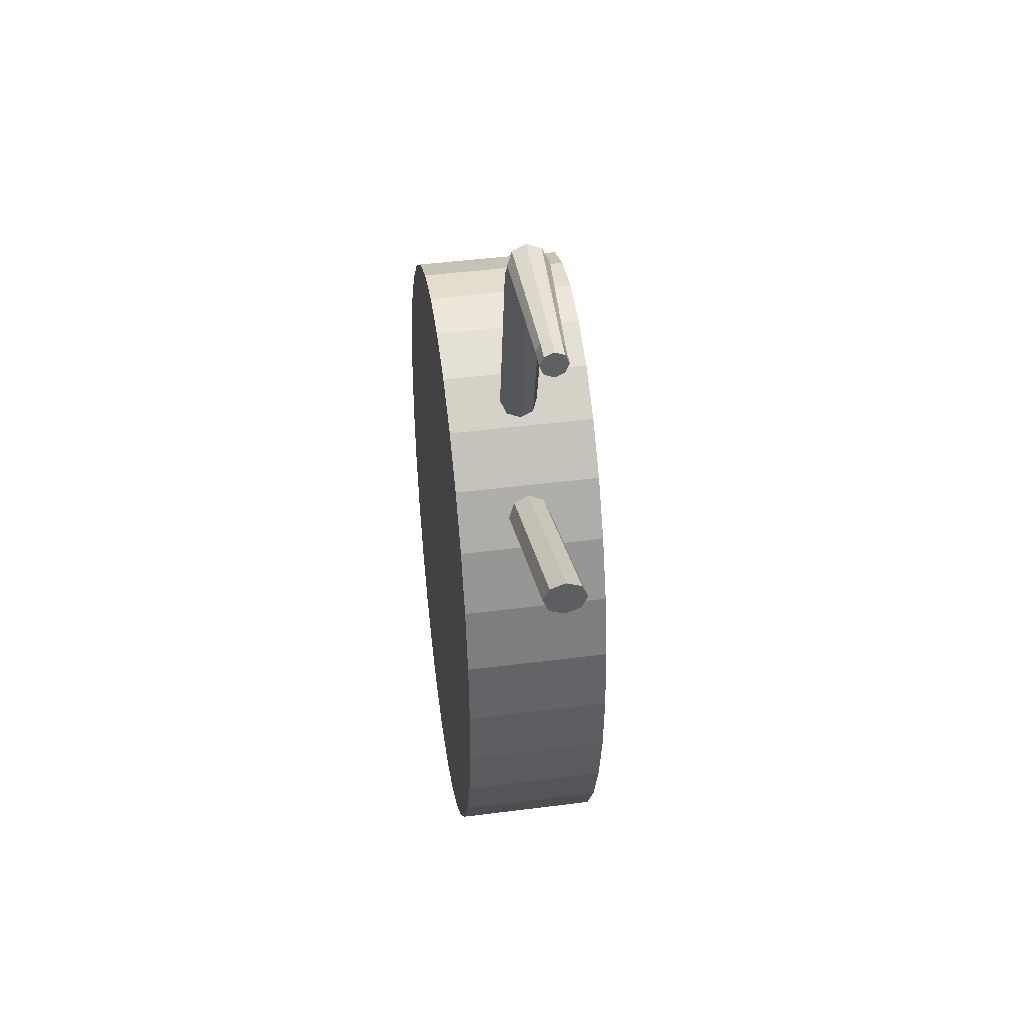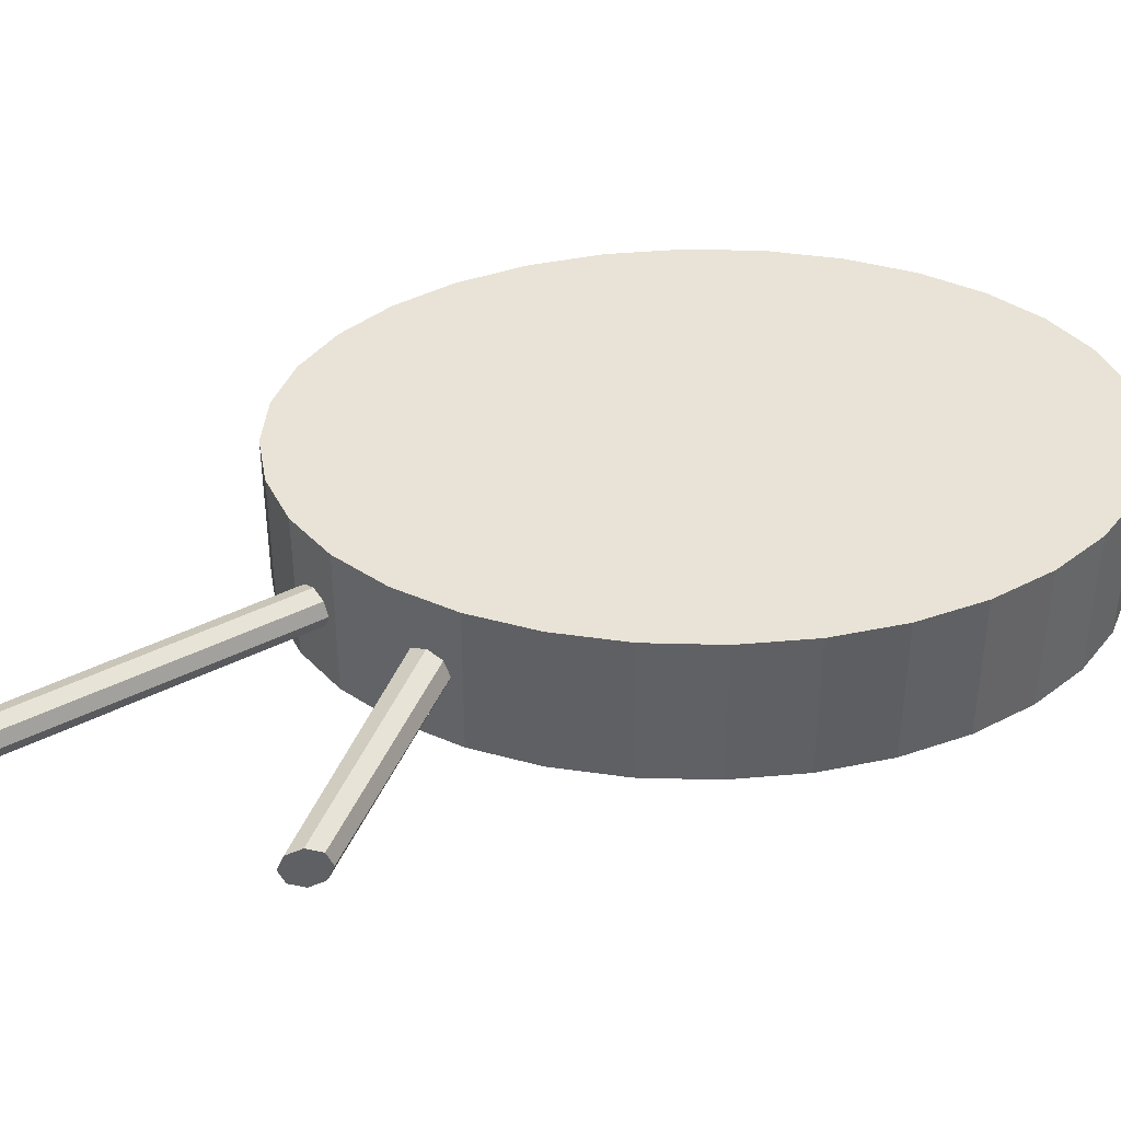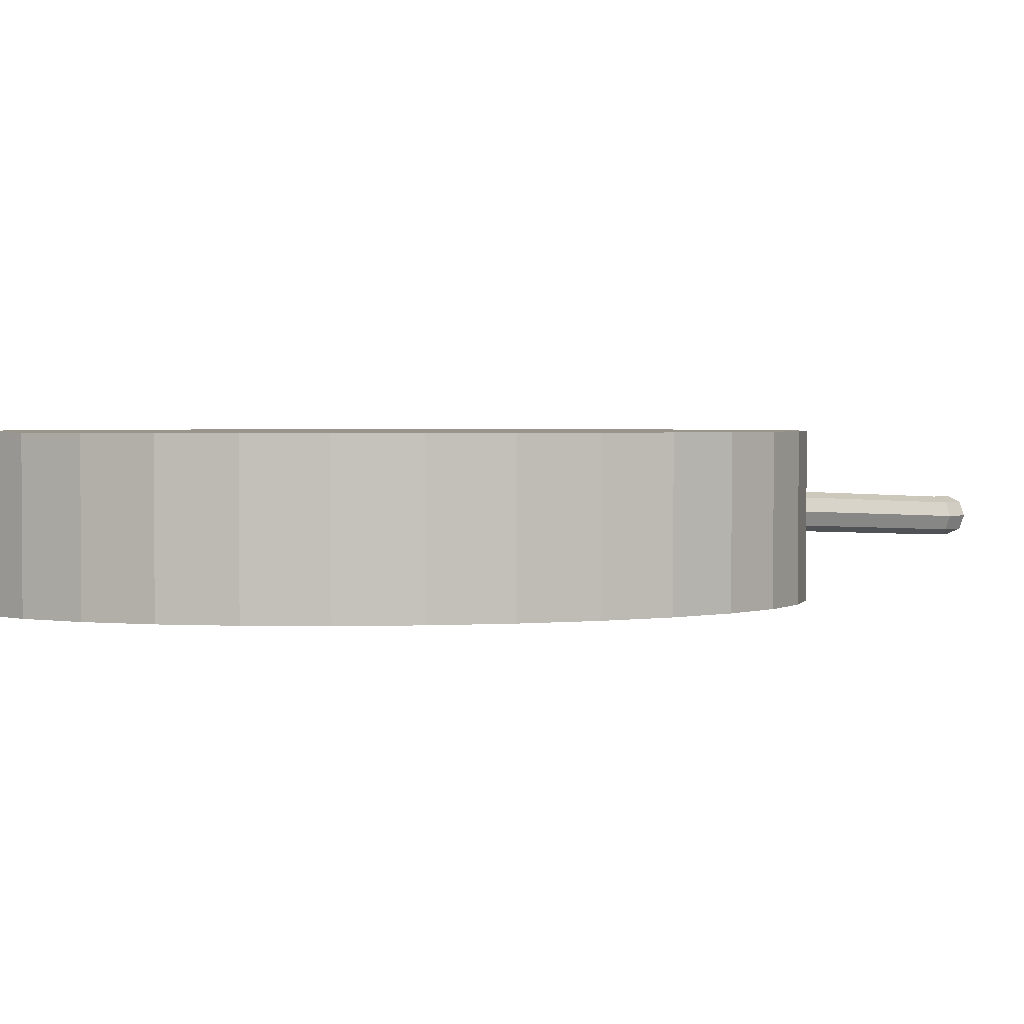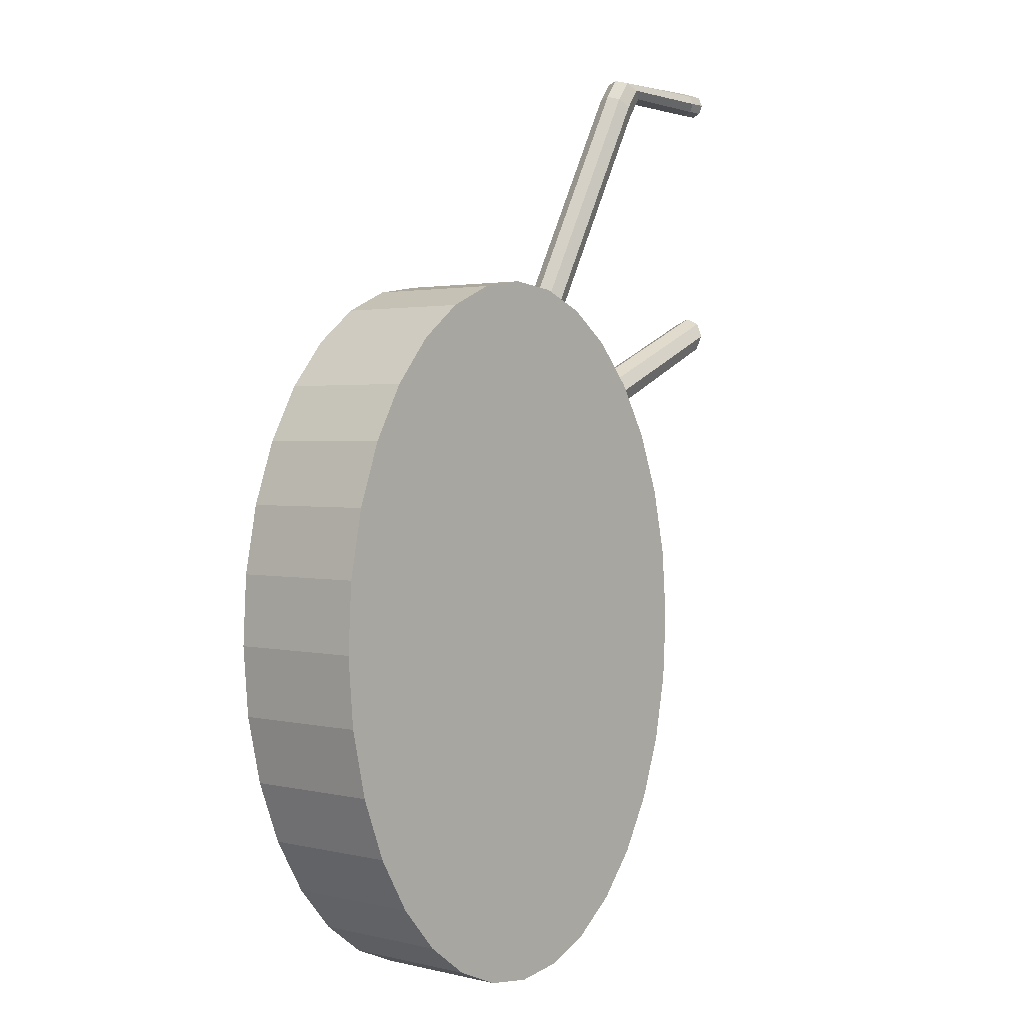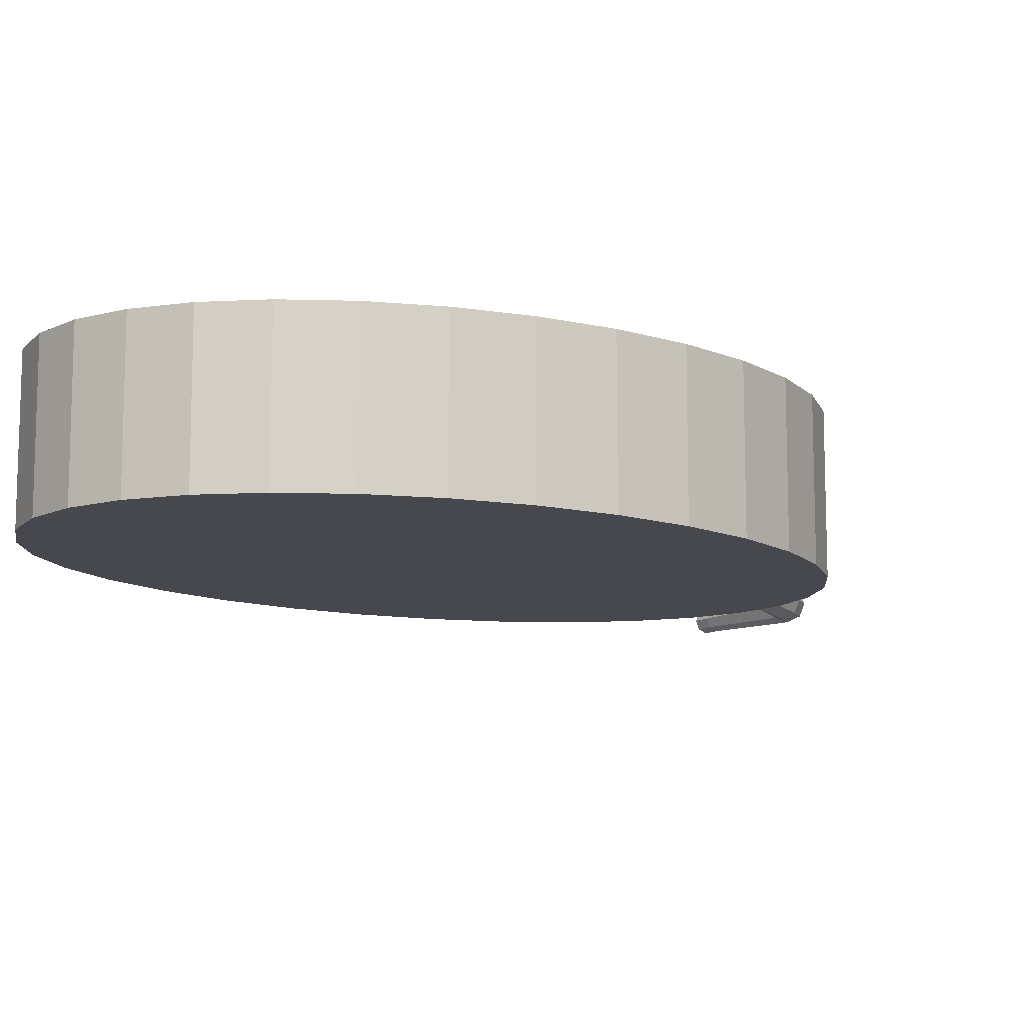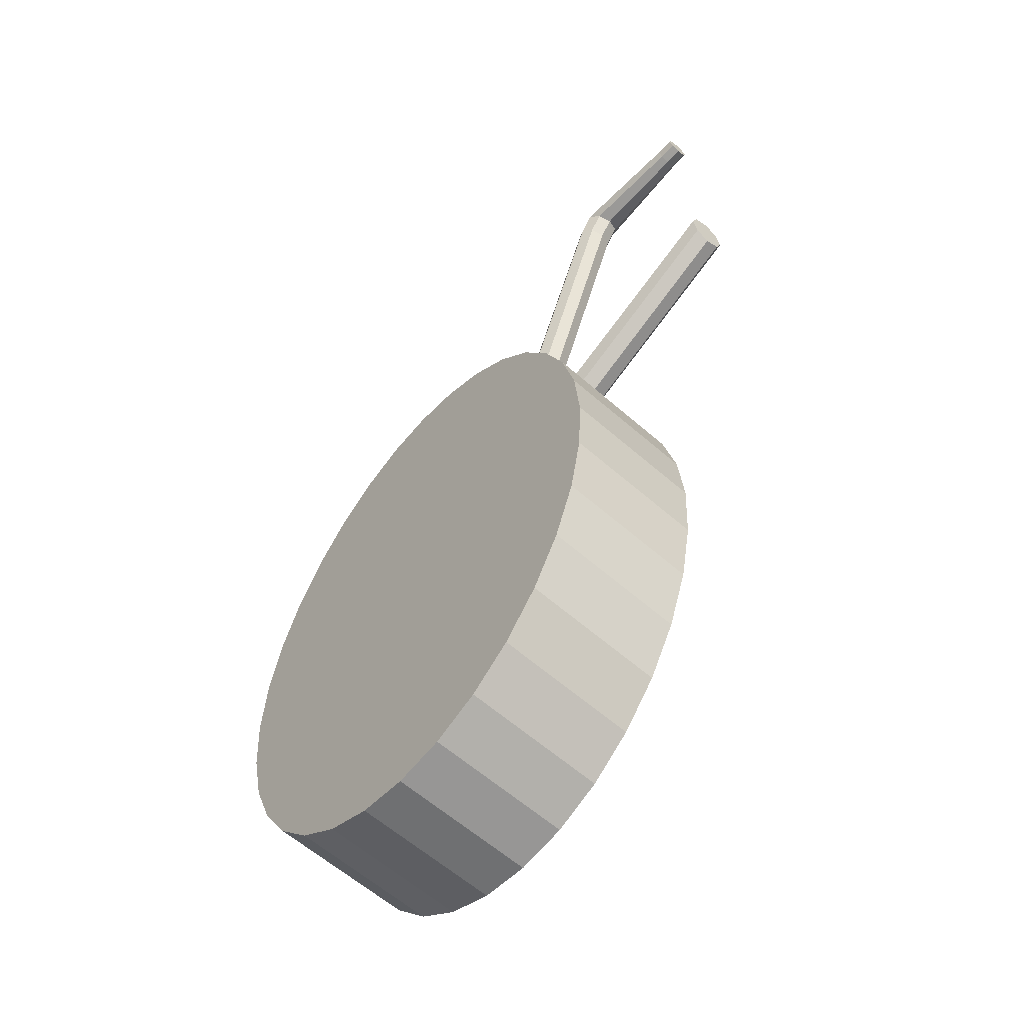
<metadata>
{"format":"obj","ext":"obj","renderer":"f3d","projection":"perspective","resolution":1024,"background":"white","views":[{"elev":44.0,"azim":-98.6,"up":"+Y"},{"elev":41.7,"azim":-92.9,"up":"+Z"},{"elev":2.2,"azim":79.7,"up":"+Z"},{"elev":2.0,"azim":130.1,"up":"+Y"},{"elev":-11.7,"azim":55.7,"up":"+Z"},{"elev":-60.9,"azim":-131.7,"up":"+Y"}]}
</metadata>
<code>
o oval_sign_Cylinder
v 0.01399 1.007 -0.02386
v 0.01399 1.007 0.379
v 0.1513 0.9859 -0.02386
v 0.1513 0.9859 0.379
v 0.2827 0.9268 -0.02386
v 0.2827 0.9268 0.379
v 0.4033 0.832 -0.02386
v 0.4033 0.832 0.379
v 0.5084 0.7052 -0.02386
v 0.5084 0.7052 0.379
v 0.594 0.5514 -0.02386
v 0.594 0.5514 0.379
v 0.6567 0.3764 -0.02386
v 0.6567 0.3764 0.379
v 0.6942 0.1869 -0.02386
v 0.6942 0.1869 0.379
v 0.705 -0.009794 -0.02386
v 0.705 -0.009794 0.379
v 0.6887 -0.2061 -0.02386
v 0.6887 -0.2061 0.379
v 0.646 -0.3945 -0.02386
v 0.646 -0.3945 0.379
v 0.5784 -0.5677 -0.02386
v 0.5784 -0.5677 0.379
v 0.4886 -0.7191 -0.02386
v 0.4886 -0.7191 0.379
v 0.3801 -0.8429 -0.02386
v 0.3801 -0.8429 0.379
v 0.2569 -0.9342 -0.02386
v 0.2569 -0.9342 0.379
v 0.1238 -0.9897 -0.02386
v 0.1238 -0.9897 0.379
v -0.01399 -1.007 -0.02386
v -0.01399 -1.007 0.379
v -0.1513 -0.9859 -0.02386
v -0.1513 -0.9859 0.379
v -0.2827 -0.9268 -0.02386
v -0.2827 -0.9268 0.379
v -0.4033 -0.832 -0.02386
v -0.4033 -0.832 0.379
v -0.5084 -0.7052 -0.02386
v -0.5084 -0.7052 0.379
v -0.594 -0.5514 -0.02386
v -0.594 -0.5514 0.379
v -0.6567 -0.3764 -0.02386
v -0.6567 -0.3764 0.379
v -0.6942 -0.1869 -0.02386
v -0.6942 -0.1869 0.379
v -0.705 0.009795 -0.02386
v -0.705 0.009796 0.379
v -0.6887 0.2061 -0.02386
v -0.6887 0.2061 0.379
v -0.646 0.3945 -0.02386
v -0.646 0.3945 0.379
v -0.5546 0.6079 0.1363
v -0.5546 0.6079 0.2188
v -0.5125 0.6789 0.1363
v -0.5125 0.6789 0.2188
v -0.3479 0.8667 0.141
v -0.3479 0.8667 0.2142
v -0.2891 0.9104 0.141
v -0.2891 0.9104 0.2142
v -0.1238 0.9897 -0.02386
v -0.1238 0.9897 0.379
v -0.5633 0.5932 0.1776
v -0.5335 0.6434 0.1193
v -0.5335 0.6434 0.2359
v -0.5038 0.6936 0.1776
v -0.36 0.8577 0.1776
v -0.3185 0.8886 0.1258
v -0.3185 0.8886 0.2294
v -0.2769 0.9194 0.1776
v -0.5784 0.5677 0.1776
v -0.5784 0.5677 -0.02386
v 0.03846 0.8584 0.379
v -0.4886 0.7191 -0.02386
v -0.1295 0.8372 0.379
v -0.5784 0.5677 0.379
v -0.4886 0.7191 0.1776
v -0.3801 0.8429 0.1776
v -0.3801 0.8429 -0.02386
v -0.2923 0.78 0.379
v -0.2569 0.9342 -0.02386
v -0.4439 0.689 0.379
v -0.3801 0.8429 0.379
v -0.2569 0.9342 0.1776
v -0.4886 0.7191 0.379
v -0.2569 0.9342 0.379
v -0.6197 1.625 0.1419
v -0.7029 1.563 0.1419
v -0.6613 1.594 0.09014
v -0.6613 1.594 0.1937
v -1.099 0.8957 0.1776
v -1.102 0.954 0.1776
v -1.096 0.8375 0.1776
v -1.099 0.8957 0.1193
v -1.099 0.8957 0.2359
v -1.097 0.8546 0.1363
v -1.101 0.9369 0.1363
v -1.097 0.8546 0.2188
v -0.6907 1.572 0.1053
v -0.6319 1.616 0.1053
v -0.6907 1.572 0.1785
v -1.101 0.9369 0.2188
v -0.6319 1.616 0.1785
v -0.6603 1.68 0.1419
v -0.7434 1.618 0.1419
v -0.7019 1.649 0.09014
v -0.7019 1.649 0.1937
v -0.7313 1.627 0.1053
v -0.6724 1.671 0.1053
v -0.7313 1.627 0.1785
v -0.6724 1.671 0.1785
v -1.026 1.684 0.1419
v -1.03 1.614 0.1419
v -1.028 1.649 0.1067
v -1.028 1.649 0.1772
v -1.03 1.624 0.117
v -1.027 1.674 0.117
v -1.03 1.624 0.1668
v -1.027 1.674 0.1668
v -1.08 1.649 0.1419
v -1.078 1.684 0.1419
v -1.082 1.614 0.1419
v -1.08 1.649 0.1068
v -1.08 1.649 0.1771
v -1.081 1.624 0.1171
v -1.079 1.674 0.1171
v -1.081 1.624 0.1668
v -1.079 1.674 0.1668
v 0.3636 0.7912 0.379
v 0.205 0.8429 0.379
v 0.01399 1.007 0.1776
v 0.1513 0.9859 0.1776
v 0.2827 0.9268 0.1776
v 0.4033 0.832 0.1776
v 0.5084 0.7052 0.1776
v 0.594 0.5514 0.1776
v 0.6567 0.3764 0.1776
v 0.6942 0.1869 0.1776
v 0.705 -0.009794 0.1776
v 0.6887 -0.2061 0.1776
v 0.646 -0.3945 0.1776
v 0.5784 -0.5677 0.1776
v 0.4886 -0.7191 0.1776
v 0.3801 -0.8429 0.1776
v 0.2569 -0.9342 0.1776
v 0.1238 -0.9897 0.1776
v -0.01399 -1.007 0.1776
v -0.1513 -0.9859 0.1776
v -0.2827 -0.9268 0.1776
v -0.4033 -0.832 0.1776
v -0.5084 -0.7052 0.1776
v -0.594 -0.5514 0.1776
v -0.6567 -0.3764 0.1776
v -0.6942 -0.1869 0.1776
v -0.705 0.009795 0.1776
v -0.6887 0.2061 0.1776
v -0.646 0.3945 0.1776
v -0.1238 0.9897 0.1776
v -0.4901 0.4991 0.379
v -0.3155 0.5797 0.379
v -0.1288 0.6331 0.379
v 0.06277 0.6574 0.379
v 0.2519 0.6515 0.379
v 0.4312 0.6157 0.379
v -0.5178 0.283 0.379
v -0.3271 0.3452 0.379
v -0.1239 0.3903 0.379
v 0.084 0.4166 0.379
v 0.2886 0.4231 0.379
v 0.4819 0.4095 0.379
v -0.5259 0.05162 0.379
v -0.3266 0.09004 0.379
v -0.1148 0.1236 0.379
v 0.1014 0.1509 0.379
v 0.3137 0.1711 0.379
v 0.5138 0.1832 0.379
v -0.5138 -0.1832 0.379
v -0.3137 -0.1711 0.379
v -0.1014 -0.1509 0.379
v 0.1148 -0.1236 0.379
v 0.3266 -0.09004 0.379
v 0.5259 -0.05162 0.379
v -0.4819 -0.4095 0.379
v -0.2886 -0.4231 0.379
v -0.084 -0.4166 0.379
v 0.1239 -0.3903 0.379
v 0.3271 -0.3452 0.379
v 0.5178 -0.283 0.379
v -0.4312 -0.6157 0.379
v -0.2519 -0.6515 0.379
v -0.06277 -0.6574 0.379
v 0.1288 -0.6331 0.379
v 0.3155 -0.5797 0.379
v 0.4901 -0.4991 0.379
v -0.3636 -0.7912 0.379
v -0.205 -0.8429 0.379
v -0.03846 -0.8584 0.379
v 0.1295 -0.8372 0.379
v 0.2923 -0.78 0.379
v 0.4439 -0.689 0.379
v 0.3636 0.7912 -0.02386
v 0.205 0.8429 -0.02386
v 0.03846 0.8584 -0.02386
v -0.1295 0.8372 -0.02386
v -0.2923 0.78 -0.02386
v -0.4439 0.689 -0.02386
v 0.4312 0.6157 -0.02386
v 0.2519 0.6515 -0.02386
v 0.06277 0.6574 -0.02386
v -0.1288 0.6331 -0.02386
v -0.3155 0.5797 -0.02386
v -0.4901 0.4991 -0.02386
v 0.4819 0.4095 -0.02386
v 0.2886 0.4231 -0.02386
v 0.084 0.4166 -0.02386
v -0.1239 0.3903 -0.02386
v -0.3271 0.3452 -0.02386
v -0.5178 0.283 -0.02386
v 0.5138 0.1832 -0.02386
v 0.3137 0.1711 -0.02386
v 0.1014 0.1509 -0.02386
v -0.1148 0.1236 -0.02386
v -0.3266 0.09004 -0.02386
v -0.5259 0.05162 -0.02386
v 0.5259 -0.05162 -0.02386
v 0.3266 -0.09004 -0.02386
v 0.1148 -0.1236 -0.02386
v -0.1014 -0.1509 -0.02386
v -0.3137 -0.1711 -0.02386
v -0.5138 -0.1832 -0.02386
v 0.5178 -0.283 -0.02386
v 0.3271 -0.3452 -0.02386
v 0.1239 -0.3903 -0.02386
v -0.084 -0.4166 -0.02386
v -0.2886 -0.4231 -0.02386
v -0.4819 -0.4095 -0.02386
v 0.4901 -0.4991 -0.02386
v 0.3155 -0.5797 -0.02386
v 0.1288 -0.6331 -0.02386
v -0.06277 -0.6574 -0.02386
v -0.2519 -0.6515 -0.02386
v -0.4312 -0.6157 -0.02386
v 0.4439 -0.689 -0.02386
v 0.2923 -0.78 -0.02386
v 0.1295 -0.8372 -0.02386
v -0.03846 -0.8584 -0.02386
v -0.205 -0.8429 -0.02386
v -0.3636 -0.7912 -0.02386
f 133 2 4 134
f 134 4 6 135
f 135 6 8 136
f 136 8 10 137
f 137 10 12 138
f 138 12 14 139
f 139 14 16 140
f 140 16 18 141
f 141 18 20 142
f 142 20 22 143
f 143 22 24 144
f 144 24 26 145
f 145 26 28 146
f 146 28 30 147
f 147 30 32 148
f 148 32 34 149
f 149 34 36 150
f 150 36 38 151
f 151 38 40 152
f 152 40 42 153
f 153 42 44 154
f 154 44 46 155
f 155 46 48 156
f 156 48 50 157
f 157 50 52 158
f 158 52 54 159
f 159 54 78 73
f 57 66 96 99
f 79 87 85 80
f 65 56 100 95
f 93 97 104 94
f 86 88 64 160
f 160 64 2 133
f 92 105 113 109
f 62 72 89 105
f 55 65 95 98
f 72 61 102 89
f 76 79 80 81
f 71 62 105 92
f 60 71 92 103
f 70 59 101 91
f 65 55 74 73
f 67 56 78
f 70 61 83
f 57 68 79 76
f 69 59 81 80
f 71 60 85
f 70 83 81
f 61 72 86 83
f 56 65 73 78
f 66 76 74
f 88 71 85
f 68 58 87 79
f 60 69 80 85
f 62 71 88
f 59 70 81
f 72 62 88 86
f 190 196 22 20
f 198 36 34 199
f 102 91 108 111
f 89 102 111 106
f 91 101 110 108
f 96 93 94 99
f 98 95 93 96
f 95 100 97 93
f 66 55 98 96
f 56 67 97 100
f 67 58 104 97
f 68 57 99 94
f 58 68 94 104
f 59 69 90 101
f 69 60 103 90
f 61 70 91 102
f 111 108 116 119
f 106 111 119 114
f 108 110 118 116
f 113 106 114 121
f 90 103 112 107
f 103 92 109 112
f 105 89 106 113
f 101 90 107 110
f 116 118 127 125
f 121 114 123 130
f 118 115 124 127
f 120 117 126 129
f 109 113 121 117
f 107 112 120 115
f 112 109 117 120
f 110 107 115 118
f 122 126 130 123
f 125 122 123 128
f 127 124 122 125
f 124 129 126 122
f 114 119 128 123
f 119 116 125 128
f 117 121 130 126
f 115 120 129 124
f 172 178 16 14
f 6 131 10 8
f 189 195 196 190
f 171 177 178 172
f 4 132 131 6
f 201 30 28 202
f 182 188 189 183
f 196 202 24 22
f 178 184 18 16
f 131 166 12 10
f 195 201 202 196
f 177 183 184 178
f 132 165 166 131
f 188 194 195 189
f 164 170 171 165
f 176 182 183 177
f 170 176 177 171
f 187 193 194 188
f 75 164 165 132
f 2 75 132 4
f 199 34 32 200
f 193 199 200 194
f 181 187 188 182
f 175 181 182 176
f 169 175 176 170
f 184 190 20 18
f 166 172 14 12
f 194 200 201 195
f 183 189 190 184
f 165 171 172 166
f 202 28 26 24
f 200 32 30 201
f 7 9 203 5
f 180 186 187 181
f 162 168 169 163
f 197 38 36 198
f 179 185 186 180
f 167 173 174 168
f 84 161 162 82
f 44 42 197 191
f 192 198 199 193
f 174 180 181 175
f 82 162 163 77
f 191 197 198 192
f 173 179 180 174
f 161 167 168 162
f 46 44 191 185
f 48 46 185 179
f 85 84 82 88
f 50 48 179 173
f 52 50 173 167
f 54 52 167 161
f 78 54 161 84
f 87 78 84 85
f 58 67 87
f 77 163 164 75
f 67 78 87
f 55 66 74
f 64 77 75 2
f 66 57 76
f 168 174 175 169
f 88 82 77 64
f 185 191 192 186
f 186 192 193 187
f 163 169 170 164
f 42 40 38 197
f 63 160 133 1
f 51 158 159 53
f 49 157 158 51
f 47 156 157 49
f 45 155 156 47
f 43 154 155 45
f 41 153 154 43
f 39 152 153 41
f 37 151 152 39
f 35 150 151 37
f 33 149 150 35
f 31 148 149 33
f 29 147 148 31
f 27 146 147 29
f 25 145 146 27
f 23 144 145 25
f 21 143 144 23
f 19 142 143 21
f 17 141 142 19
f 15 140 141 17
f 13 139 140 15
f 11 138 139 13
f 9 137 138 11
f 7 136 137 9
f 5 135 136 7
f 3 134 135 5
f 1 133 134 3
f 83 86 160 63
f 53 159 73 74
f 9 11 209 203
f 11 13 215 209
f 13 15 221 215
f 15 17 227 221
f 17 19 233 227
f 19 21 239 233
f 21 23 245 239
f 23 25 27 245
f 5 203 204 3
f 203 209 210 204
f 209 215 216 210
f 215 221 222 216
f 221 227 228 222
f 227 233 234 228
f 233 239 240 234
f 239 245 246 240
f 245 27 29 246
f 3 204 205 1
f 204 210 211 205
f 210 216 217 211
f 216 222 223 217
f 222 228 229 223
f 228 234 235 229
f 234 240 241 235
f 240 246 247 241
f 246 29 31 247
f 1 205 206 63
f 205 211 212 206
f 211 217 218 212
f 217 223 224 218
f 223 229 230 224
f 229 235 236 230
f 235 241 242 236
f 241 247 248 242
f 247 31 33 248
f 63 206 207 83
f 206 212 213 207
f 212 218 219 213
f 218 224 225 219
f 224 230 231 225
f 230 236 237 231
f 236 242 243 237
f 242 248 249 243
f 248 33 35 249
f 83 207 208 81
f 207 213 214 208
f 213 219 220 214
f 219 225 226 220
f 225 231 232 226
f 231 237 238 232
f 237 243 244 238
f 243 249 250 244
f 249 35 37 250
f 81 208 74 76
f 208 214 53 74
f 214 220 51 53
f 220 226 49 51
f 226 232 47 49
f 232 238 45 47
f 238 244 43 45
f 244 250 41 43
f 250 37 39 41

</code>
